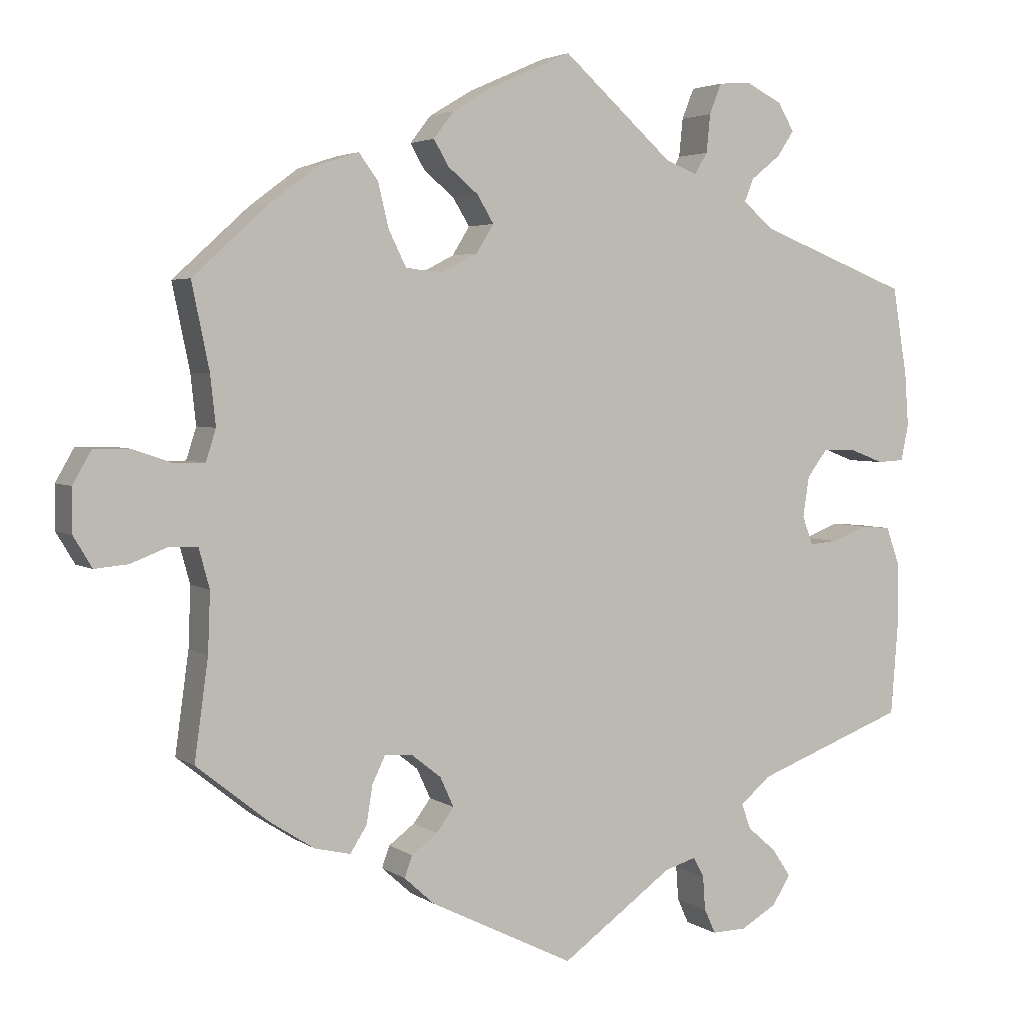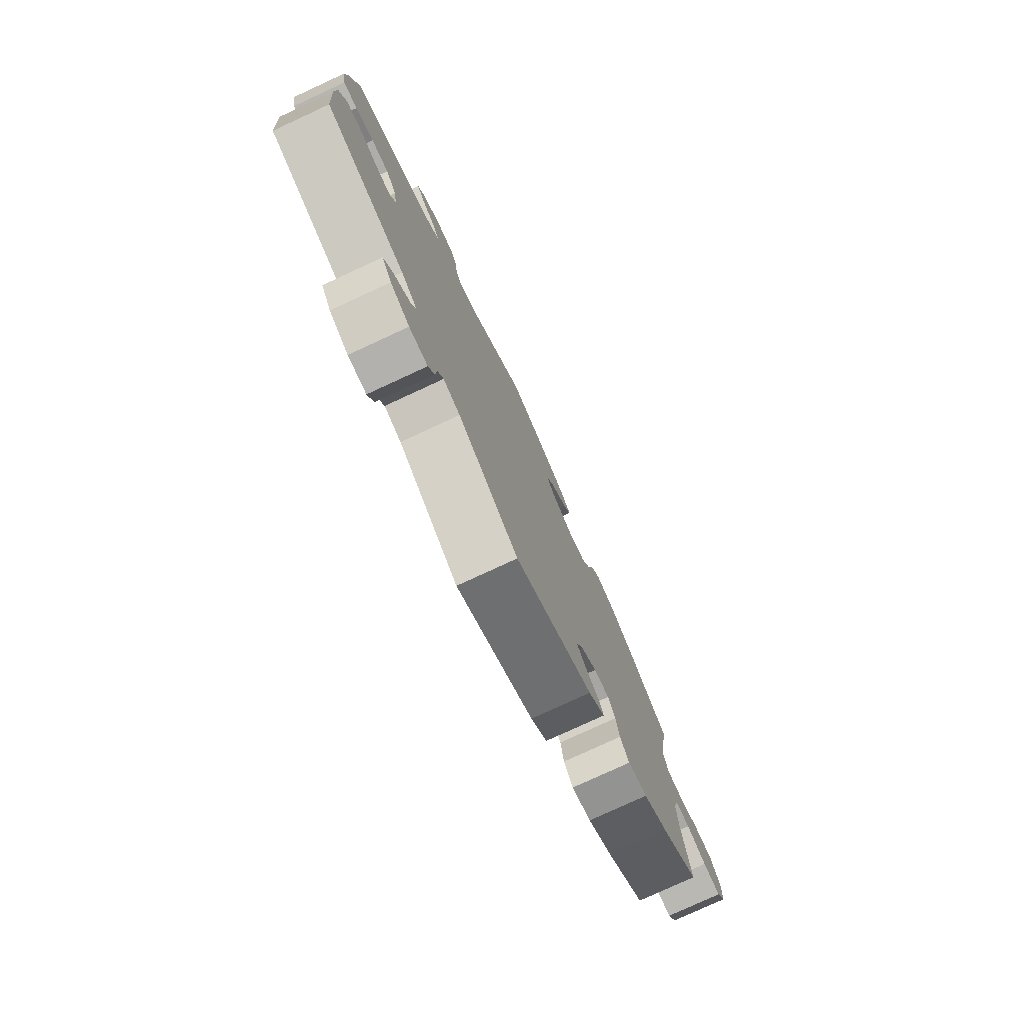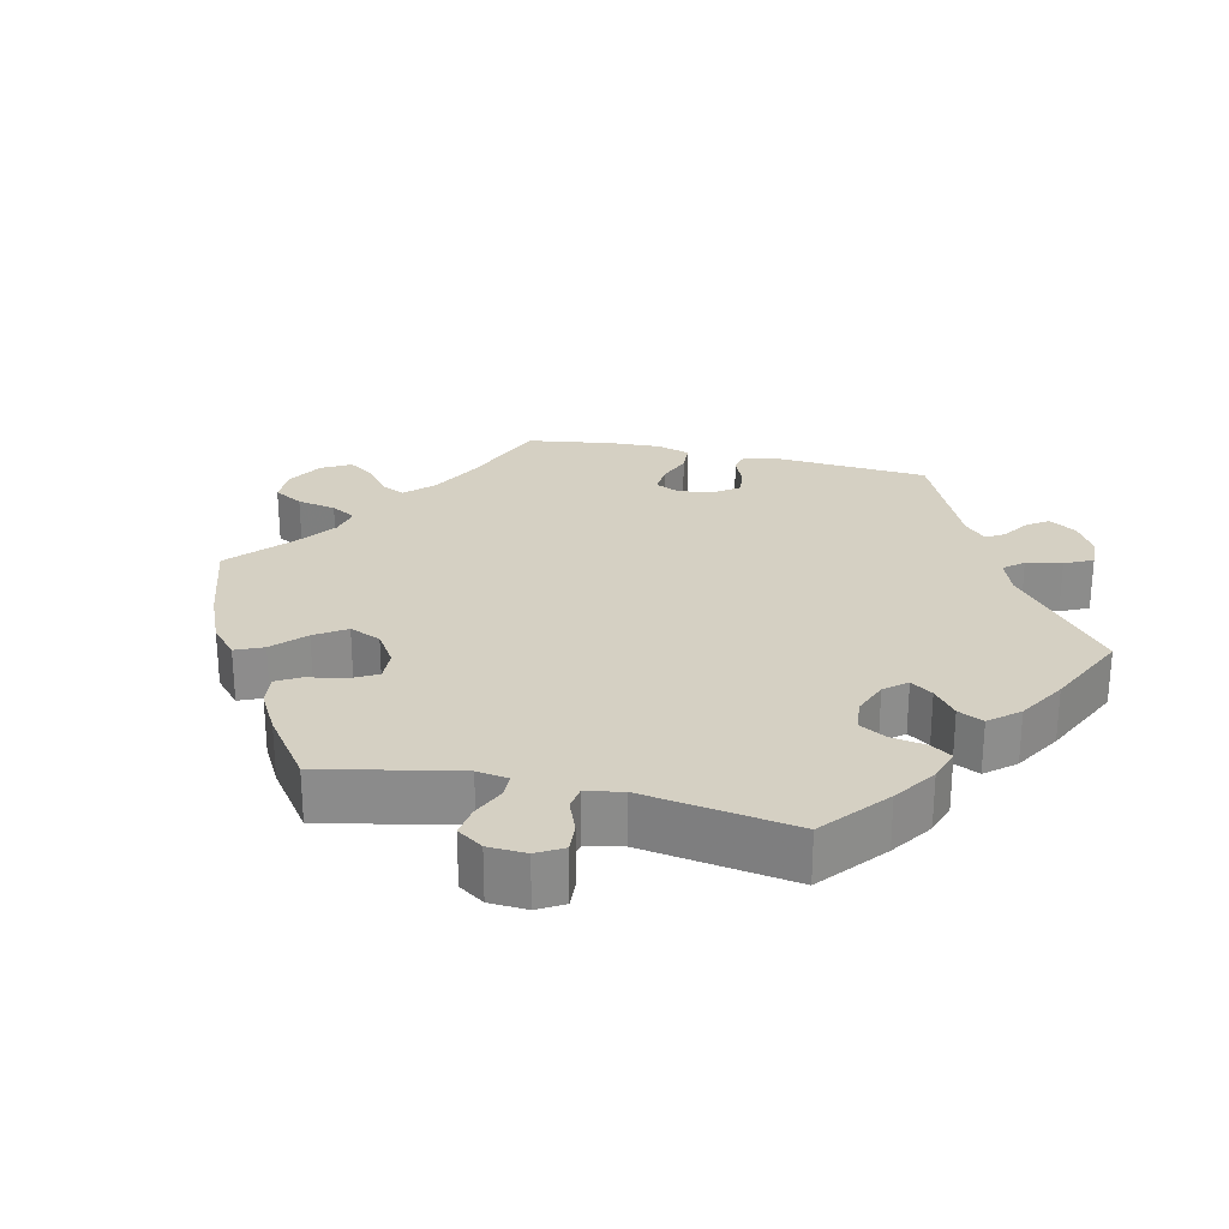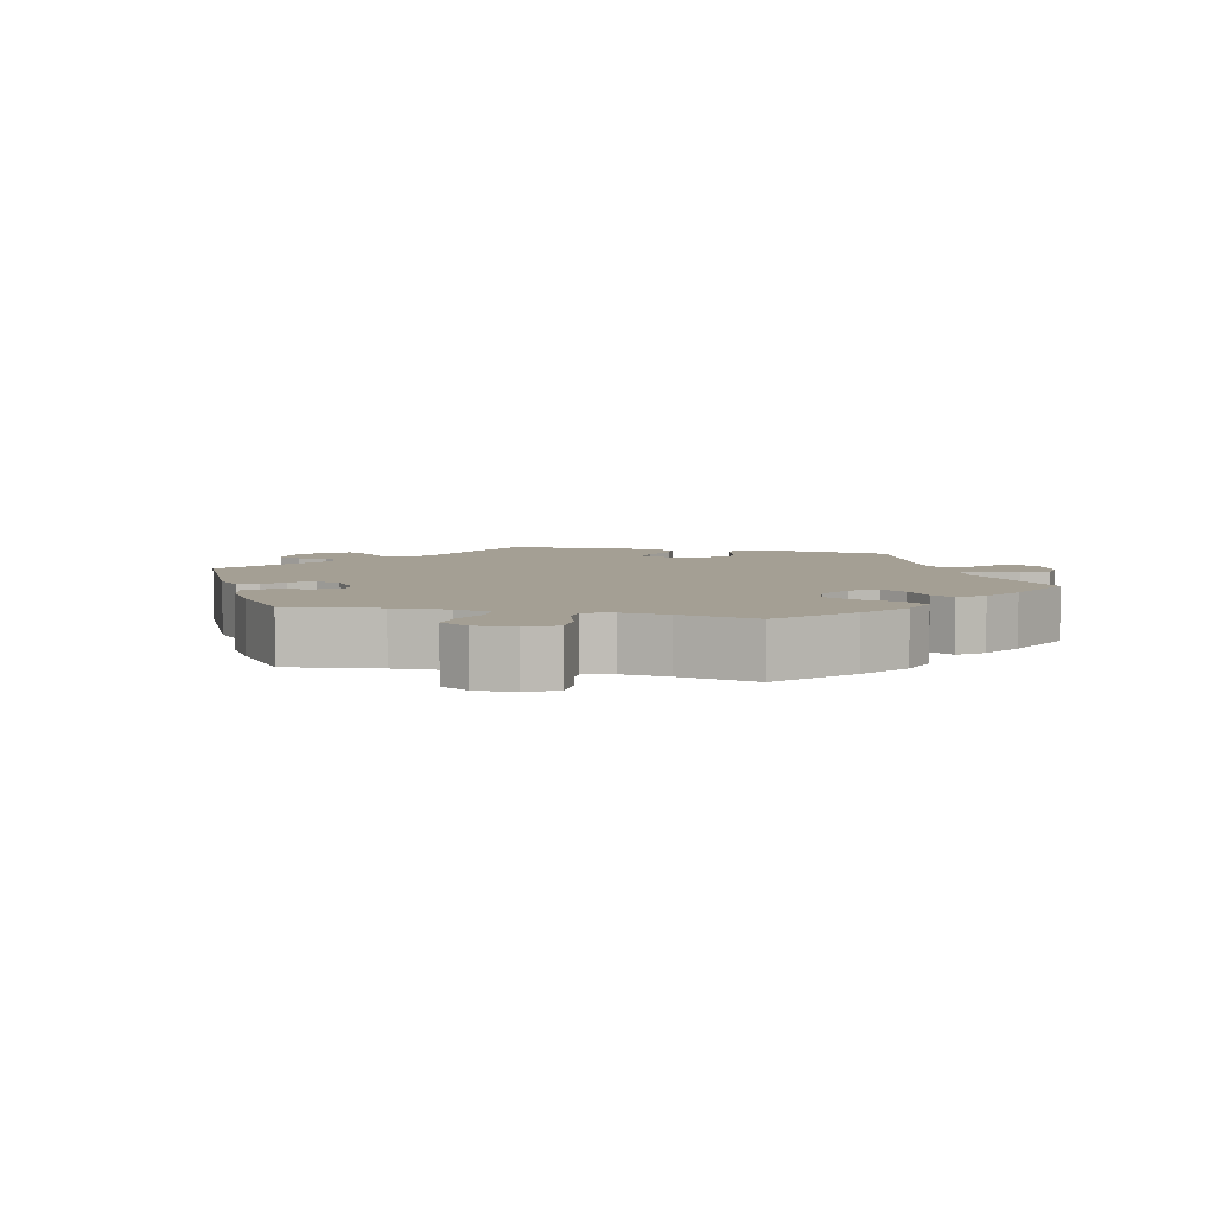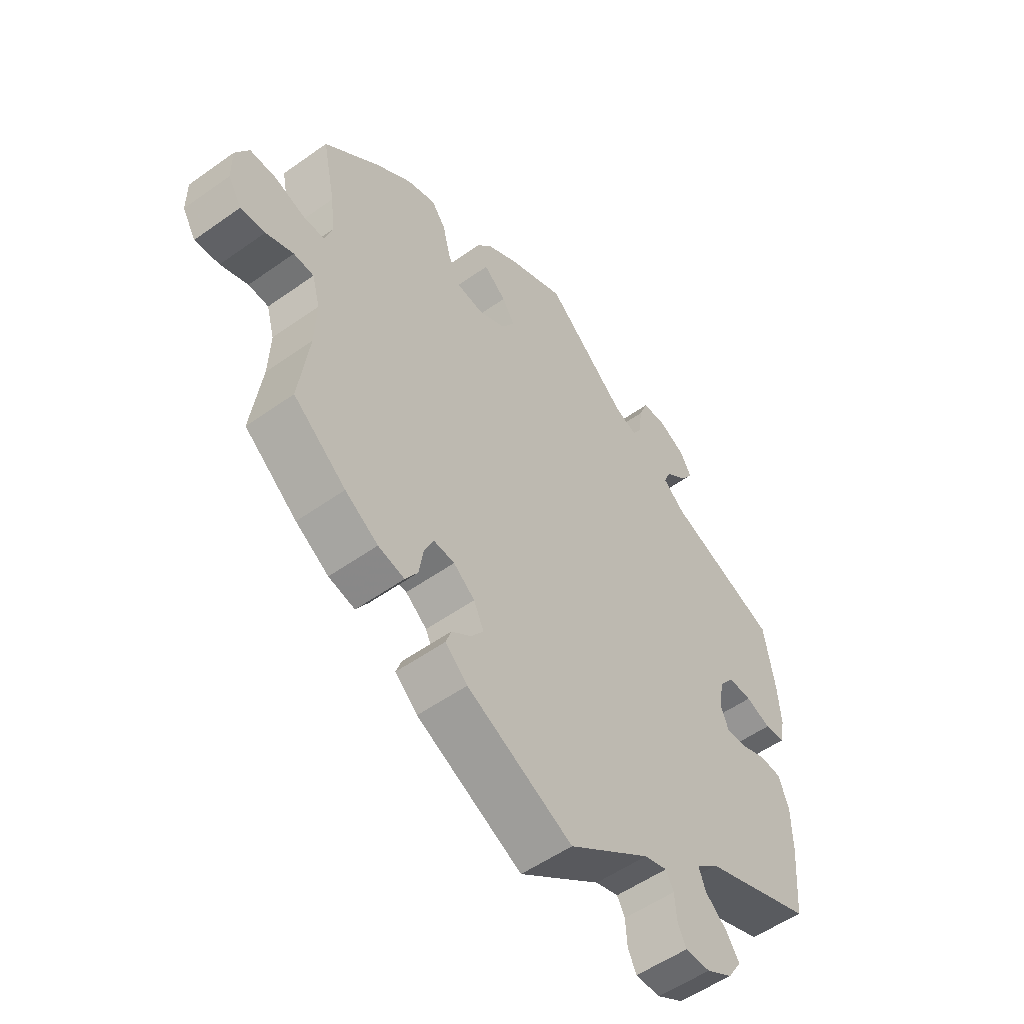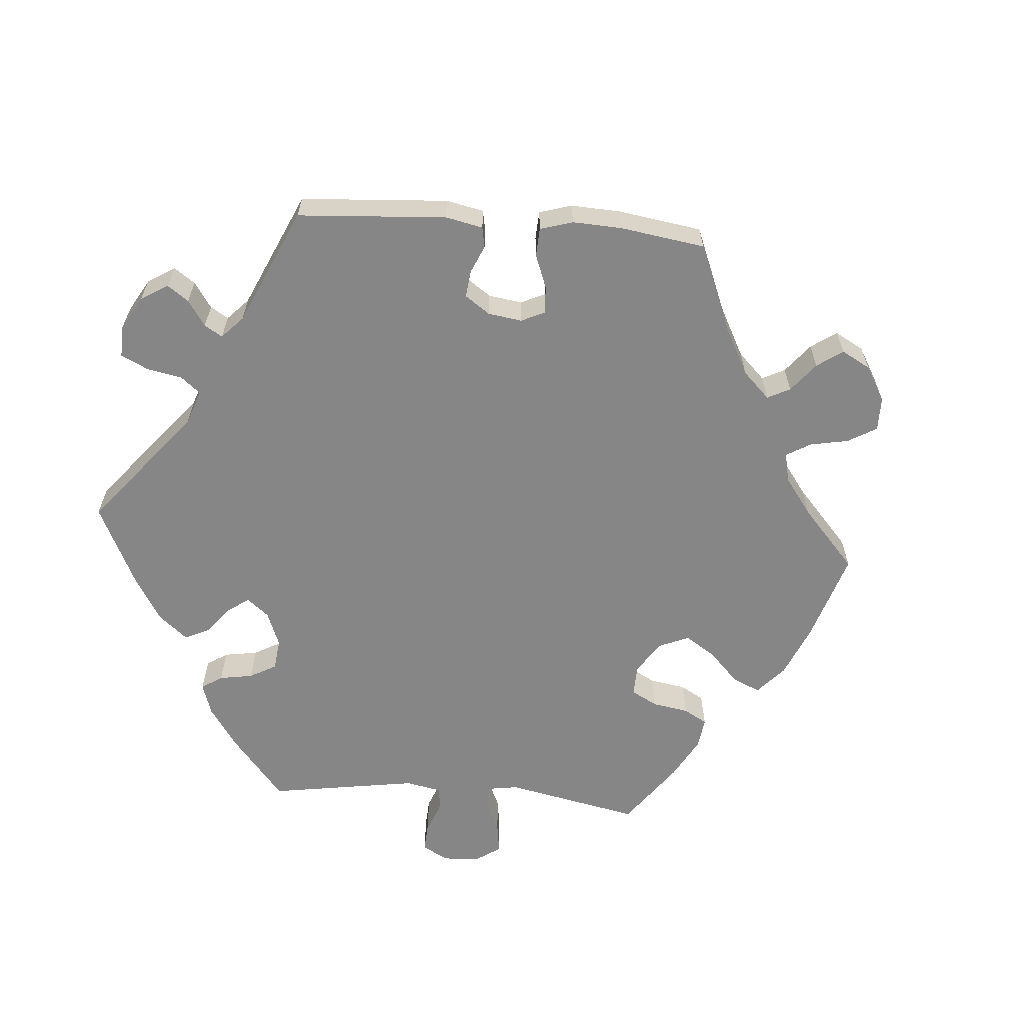
<metadata>
{"format":"obj","ext":"obj","renderer":"f3d","projection":"perspective","resolution":1024,"background":"white","views":[{"elev":3.5,"azim":-26.6,"up":"+Z"},{"elev":-78.2,"azim":114.8,"up":"+Z"},{"elev":26.0,"azim":43.1,"up":"+Y"},{"elev":5.5,"azim":-76.1,"up":"+Y"},{"elev":-53.7,"azim":-52.8,"up":"+Z"},{"elev":-62.0,"azim":-154.6,"up":"+Y"}]}
</metadata>
<code>
v 0.145 0.07 0.449
v 0.186 0.07 0.433
v 0.203 0.07 0.461
v 0.208 0.07 0.511
v 0.224 0.07 0.551
v 0.267 0.07 0.554
v 0.314 0.07 0.53
v 0.335 0.07 0.494
v 0.313 0.07 0.461
v 0.274 0.07 0.43
v 0.262 0.07 0.4
v 0.301 0.07 0.366
v 0.5 0.07 0.289
v 0.519 0.07 0.174
v 0.524 0.07 0.104
v 0.514 0.07 0.057
v 0.479 0.07 0.055
v 0.434 0.07 0.072
v 0.391 0.07 0.073
v 0.364 0.07 0.037
v 0.356 0.07 -0.016
v 0.37 0.07 -0.053
v 0.407 0.07 -0.05
v 0.453 0.07 -0.032
v 0.492 0.07 -0.035
v 0.51 0.07 -0.085
v 0.511 0.07 -0.161
v 0.501 0.07 -0.288
v 0.303 0.07 -0.362
v 0.263 0.07 -0.396
v 0.275 0.07 -0.429
v 0.313 0.07 -0.462
v 0.337 0.07 -0.498
v 0.313 0.07 -0.536
v 0.266 0.07 -0.563
v 0.221 0.07 -0.564
v 0.206 0.07 -0.531
v 0.203 0.07 -0.487
v 0.189 0.07 -0.461
v 0.148 0.07 -0.473
v 0.001 0.07 -0.578
v -0.188 0.07 -0.485
v -0.228 0.07 -0.449
v -0.218 0.07 -0.421
v -0.184 0.07 -0.396
v -0.161 0.07 -0.365
v -0.179 0.07 -0.326
v -0.217 0.07 -0.296
v -0.254 0.07 -0.293
v -0.271 0.07 -0.328
v -0.279 0.07 -0.378
v -0.301 0.07 -0.412
v -0.348 0.07 -0.401
v -0.407 0.07 -0.363
v -0.501 0.07 -0.288
v -0.483 0.07 -0.157
v -0.48 0.07 -0.079
v -0.494 0.07 -0.028
v -0.53 0.07 -0.026
v -0.579 0.07 -0.045
v -0.623 0.07 -0.049
v -0.647 0.07 -0.009
v -0.647 0.07 0.048
v -0.623 0.07 0.09
v -0.576 0.07 0.09
v -0.524 0.07 0.072
v -0.484 0.07 0.072
v -0.471 0.07 0.113
v -0.478 0.07 0.178
v -0.501 0.07 0.289
v -0.402 0.07 0.379
v -0.338 0.07 0.427
v -0.286 0.07 0.444
v -0.261 0.07 0.41
v -0.247 0.07 0.352
v -0.224 0.07 0.306
v -0.177 0.07 0.3
v -0.128 0.07 0.325
v -0.105 0.07 0.362
v -0.127 0.07 0.398
v -0.167 0.07 0.431
v -0.186 0.07 0.464
v -0.159 0.07 0.499
v -0.102 0.07 0.533
v 0 0.07 0.578
v 0.145 0 0.449
v 0.186 0 0.433
v 0.203 0 0.461
v 0.208 0 0.511
v 0.224 0 0.551
v 0.267 0 0.554
v 0.314 0 0.53
v 0.335 0 0.494
v 0.313 0 0.461
v 0.274 0 0.43
v 0.262 0 0.4
v 0.301 0 0.366
v 0.5 0 0.289
v 0.519 0 0.174
v 0.524 0 0.104
v 0.514 0 0.057
v 0.479 0 0.055
v 0.434 0 0.072
v 0.391 0 0.073
v 0.364 0 0.037
v 0.356 0 -0.016
v 0.37 0 -0.053
v 0.407 0 -0.05
v 0.453 0 -0.032
v 0.492 0 -0.035
v 0.51 0 -0.085
v 0.511 0 -0.161
v 0.501 0 -0.288
v 0.303 0 -0.362
v 0.263 0 -0.396
v 0.275 0 -0.429
v 0.313 0 -0.462
v 0.337 0 -0.498
v 0.313 0 -0.536
v 0.266 0 -0.563
v 0.221 0 -0.564
v 0.206 0 -0.531
v 0.203 0 -0.487
v 0.189 0 -0.461
v 0.148 0 -0.473
v 0.001 0 -0.578
v -0.188 0 -0.485
v -0.228 0 -0.449
v -0.218 0 -0.421
v -0.184 0 -0.396
v -0.161 0 -0.365
v -0.179 0 -0.326
v -0.217 0 -0.296
v -0.254 0 -0.293
v -0.271 0 -0.328
v -0.279 0 -0.378
v -0.301 0 -0.412
v -0.348 0 -0.401
v -0.407 0 -0.363
v -0.501 0 -0.288
v -0.483 0 -0.157
v -0.48 0 -0.079
v -0.494 0 -0.028
v -0.53 0 -0.026
v -0.579 0 -0.045
v -0.623 0 -0.049
v -0.647 0 -0.009
v -0.647 0 0.048
v -0.623 0 0.09
v -0.576 0 0.09
v -0.524 0 0.072
v -0.484 0 0.072
v -0.471 0 0.113
v -0.478 0 0.178
v -0.501 0 0.289
v -0.402 0 0.379
v -0.338 0 0.427
v -0.286 0 0.444
v -0.261 0 0.41
v -0.247 0 0.352
v -0.224 0 0.306
v -0.177 0 0.3
v -0.128 0 0.325
v -0.105 0 0.362
v -0.127 0 0.398
v -0.167 0 0.431
v -0.186 0 0.464
v -0.159 0 0.499
v -0.102 0 0.533
v 0 0 0.578
f 84 85 1
f 83 84 1 2
f 80 81 82 83
f 79 80 83 2
f 78 79 2
f 77 78 2
f 72 73 74 75
f 72 75 76
f 69 70 71 72
f 68 69 72 76
f 67 68 76 77
f 63 64 65 66
f 63 66 67
f 62 63 67
f 59 60 61 62
f 58 59 62 67
f 57 58 67 77
f 53 54 55 56
f 50 51 52 53
f 49 50 53 56
f 48 49 56 57
f 42 43 44 45
f 40 41 42 45
f 39 40 45 46
f 35 36 37 38
f 35 38 39
f 34 35 39
f 31 32 33 34
f 30 31 34 39
f 26 27 28 29
f 26 29 30
f 23 24 25 26
f 22 23 26 30
f 21 22 30 39
f 15 16 17 18
f 15 18 19
f 12 13 14 15
f 11 12 15 19
f 7 8 9 10
f 7 10 11
f 6 7 11
f 3 4 5 6
f 2 3 6 11
f 47 48 57 77
f 20 21 39 46
f 20 46 47 77
f 19 20 77
f 2 11 19 77
f 86 170 169
f 87 86 169 168
f 168 167 166 165
f 87 168 165 164
f 87 164 163
f 87 163 162
f 160 159 158 157
f 161 160 157
f 157 156 155 154
f 161 157 154 153
f 162 161 153 152
f 151 150 149 148
f 152 151 148
f 152 148 147
f 147 146 145 144
f 152 147 144 143
f 162 152 143 142
f 141 140 139 138
f 138 137 136 135
f 141 138 135 134
f 142 141 134 133
f 130 129 128 127
f 130 127 126 125
f 131 130 125 124
f 123 122 121 120
f 124 123 120
f 124 120 119
f 119 118 117 116
f 124 119 116 115
f 114 113 112 111
f 115 114 111
f 111 110 109 108
f 115 111 108 107
f 124 115 107 106
f 103 102 101 100
f 104 103 100
f 100 99 98 97
f 104 100 97 96
f 95 94 93 92
f 96 95 92
f 96 92 91
f 91 90 89 88
f 96 91 88 87
f 162 142 133 132
f 131 124 106 105
f 162 132 131 105
f 162 105 104
f 162 104 96 87
f 1 86 87 2
f 2 87 88 3
f 3 88 89 4
f 4 89 90 5
f 5 90 91 6
f 6 91 92 7
f 7 92 93 8
f 8 93 94 9
f 9 94 95 10
f 10 95 96 11
f 11 96 97 12
f 12 97 98 13
f 13 98 99 14
f 14 99 100 15
f 15 100 101 16
f 16 101 102 17
f 17 102 103 18
f 18 103 104 19
f 19 104 105 20
f 20 105 106 21
f 21 106 107 22
f 22 107 108 23
f 23 108 109 24
f 24 109 110 25
f 25 110 111 26
f 26 111 112 27
f 27 112 113 28
f 28 113 114 29
f 29 114 115 30
f 30 115 116 31
f 31 116 117 32
f 32 117 118 33
f 33 118 119 34
f 34 119 120 35
f 35 120 121 36
f 36 121 122 37
f 37 122 123 38
f 38 123 124 39
f 39 124 125 40
f 40 125 126 41
f 41 126 127 42
f 42 127 128 43
f 43 128 129 44
f 44 129 130 45
f 45 130 131 46
f 46 131 132 47
f 47 132 133 48
f 48 133 134 49
f 49 134 135 50
f 50 135 136 51
f 51 136 137 52
f 52 137 138 53
f 53 138 139 54
f 54 139 140 55
f 55 140 141 56
f 56 141 142 57
f 57 142 143 58
f 58 143 144 59
f 59 144 145 60
f 60 145 146 61
f 61 146 147 62
f 62 147 148 63
f 63 148 149 64
f 64 149 150 65
f 65 150 151 66
f 66 151 152 67
f 67 152 153 68
f 68 153 154 69
f 69 154 155 70
f 70 155 156 71
f 71 156 157 72
f 72 157 158 73
f 73 158 159 74
f 74 159 160 75
f 75 160 161 76
f 76 161 162 77
f 77 162 163 78
f 78 163 164 79
f 79 164 165 80
f 80 165 166 81
f 81 166 167 82
f 82 167 168 83
f 83 168 169 84
f 84 169 170 85
f 85 170 86 1

</code>
